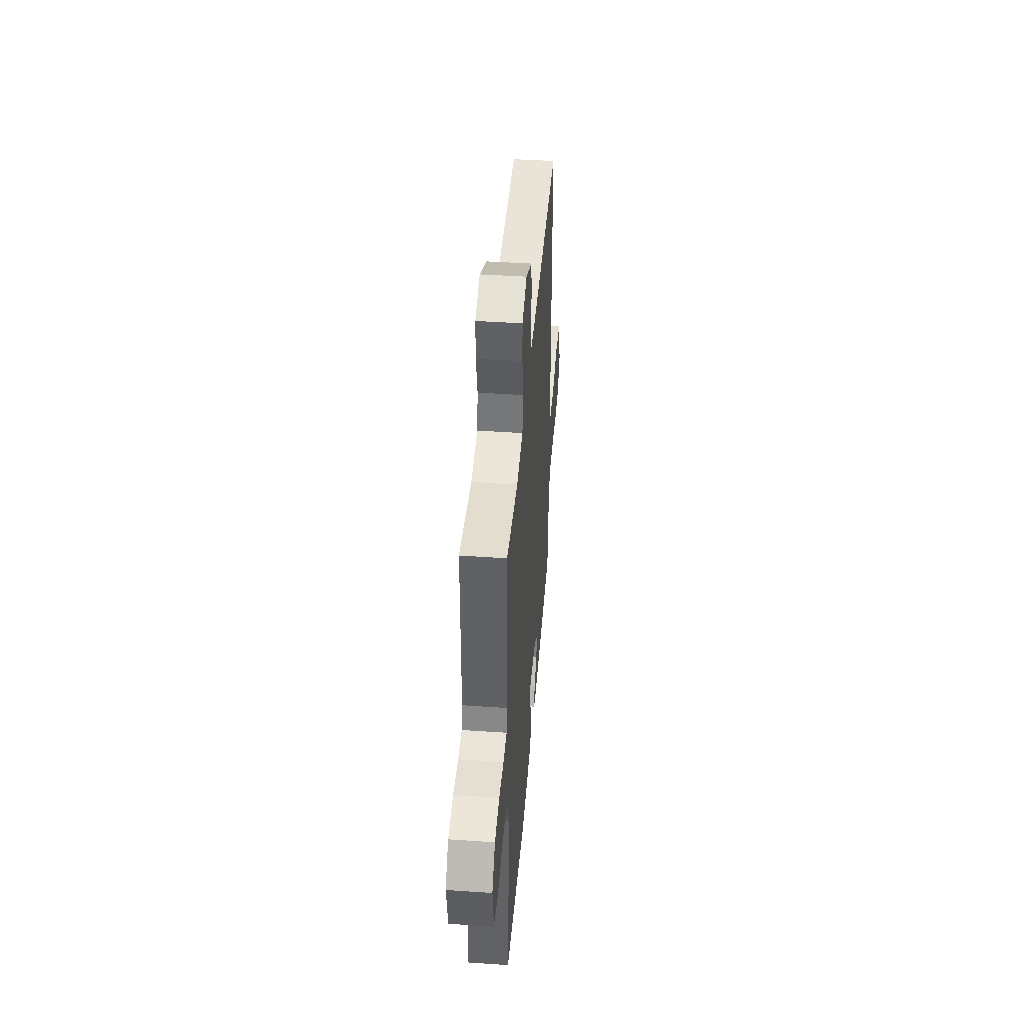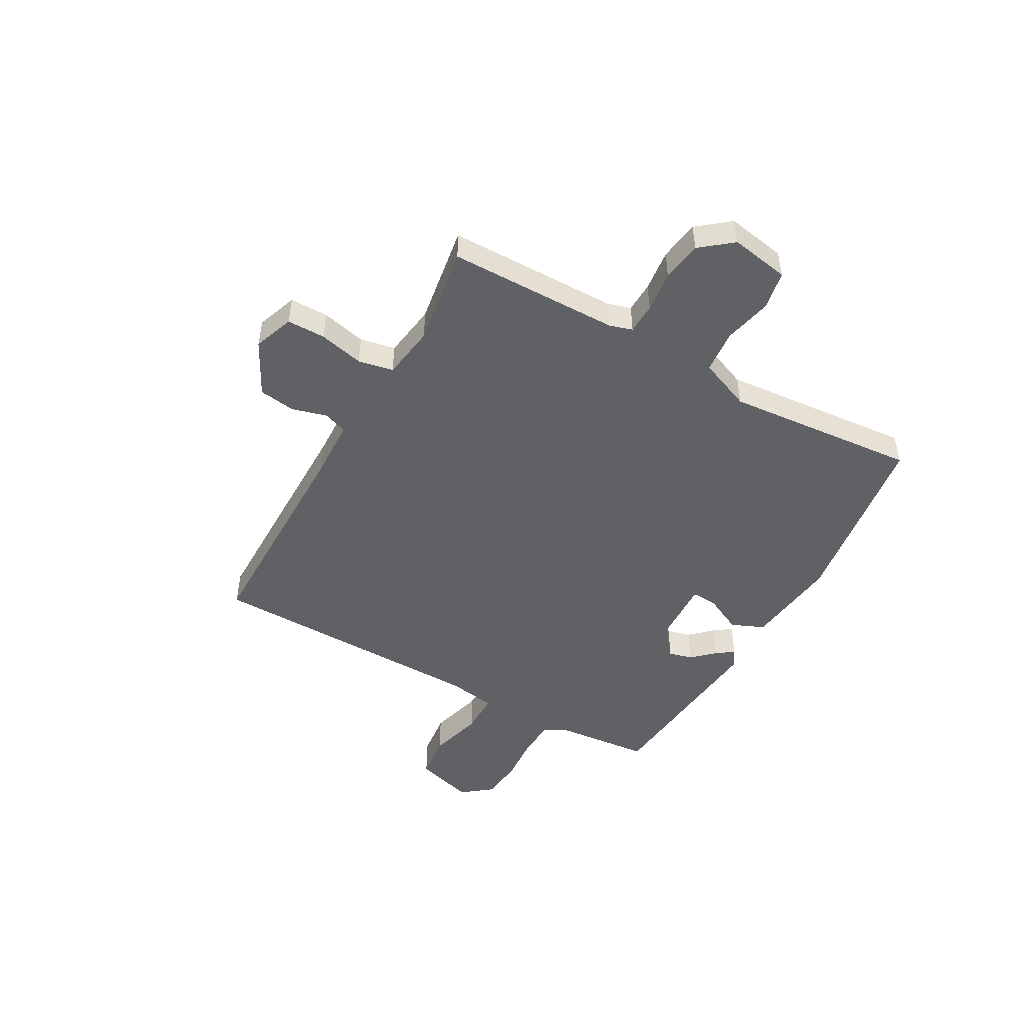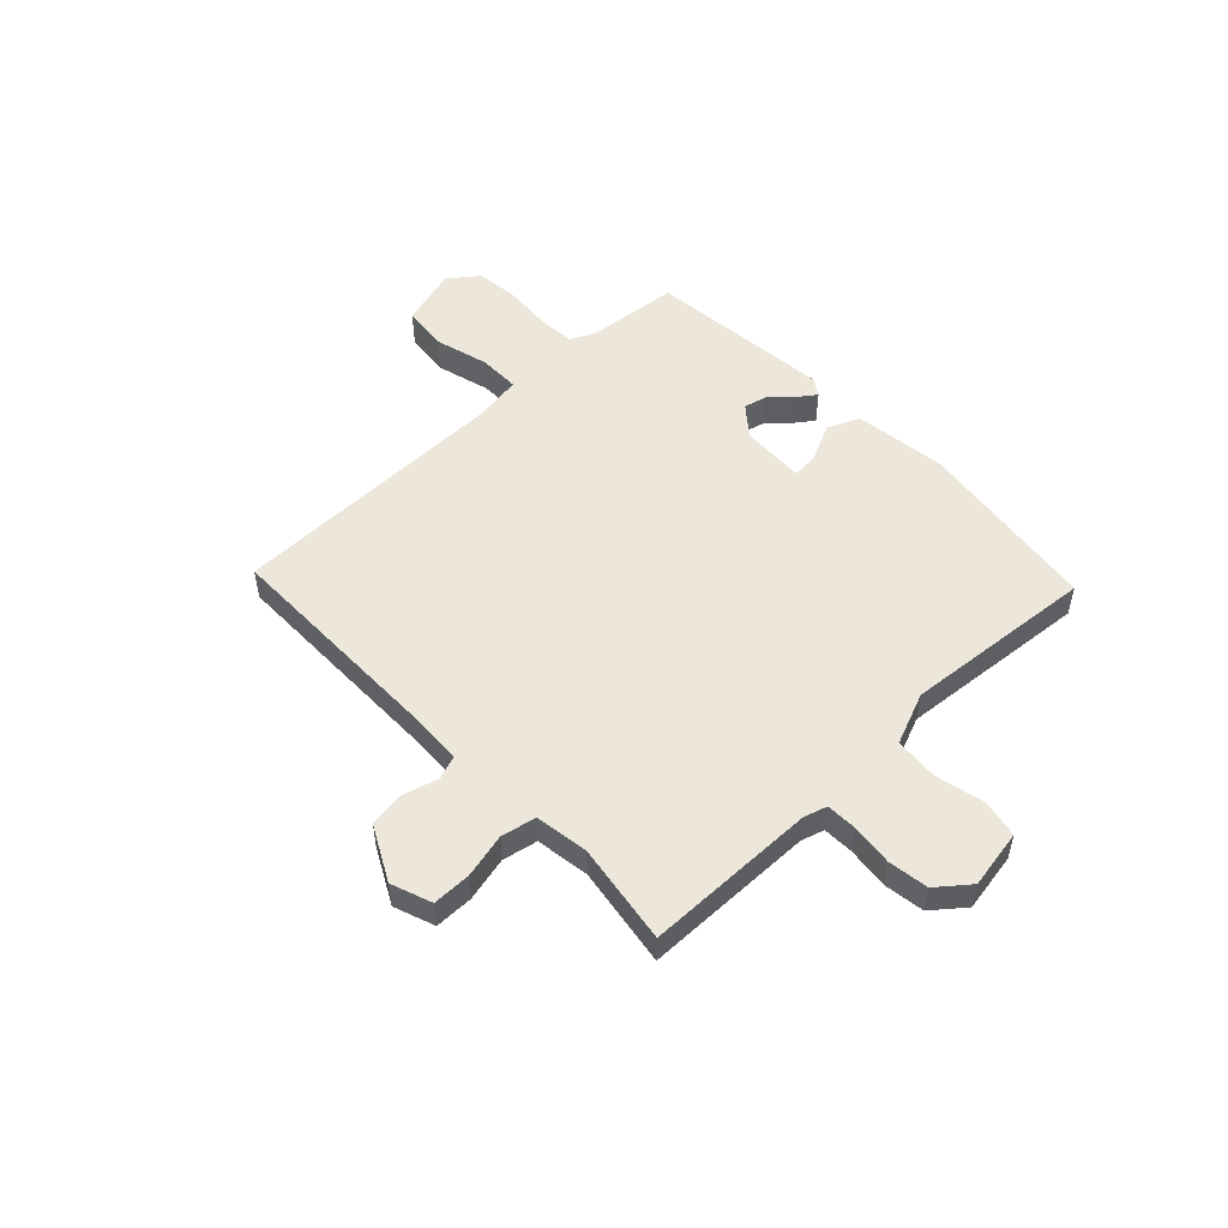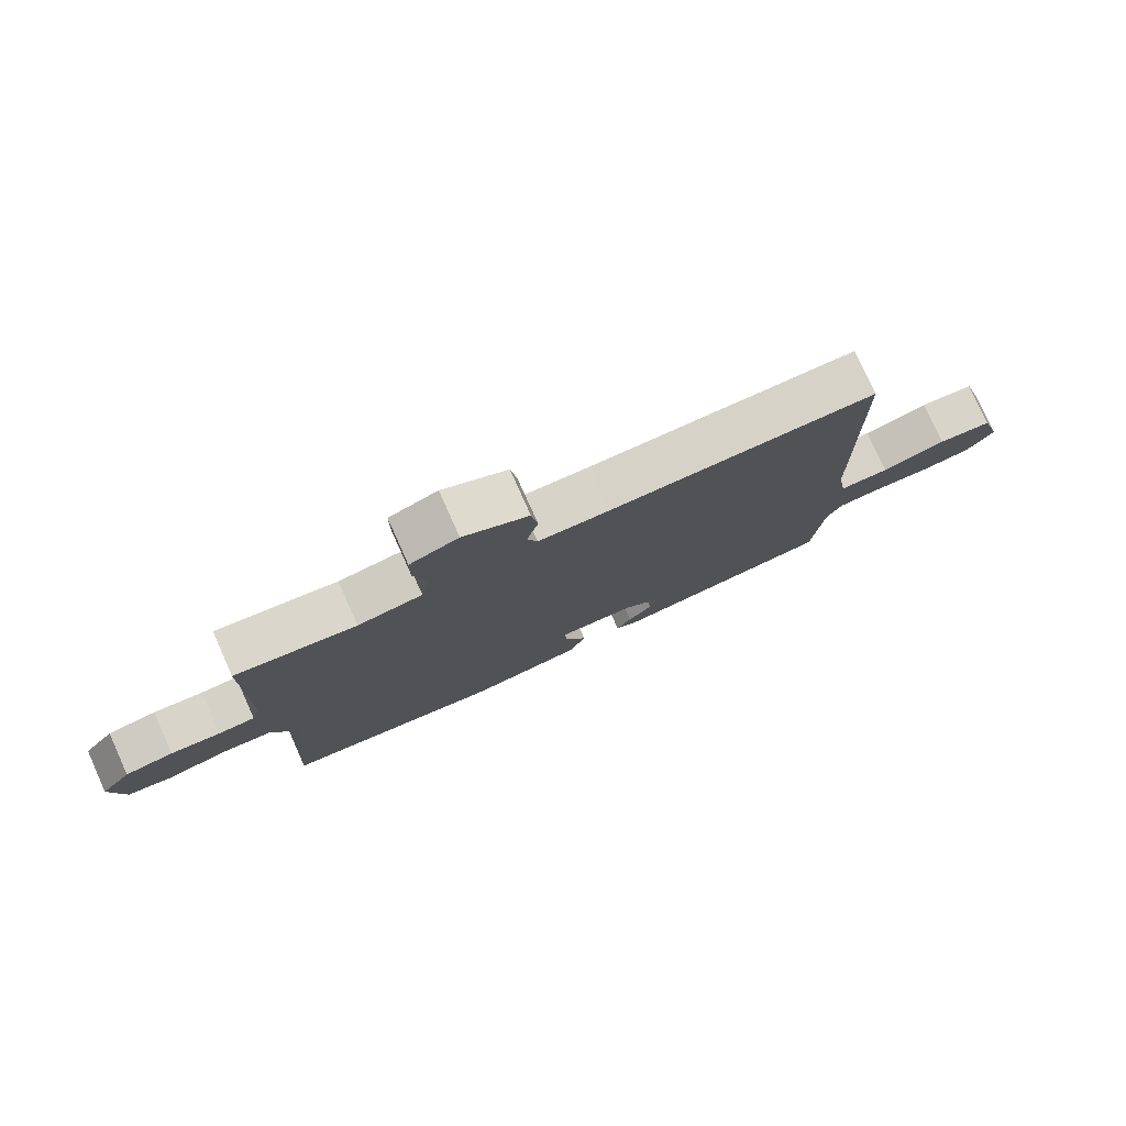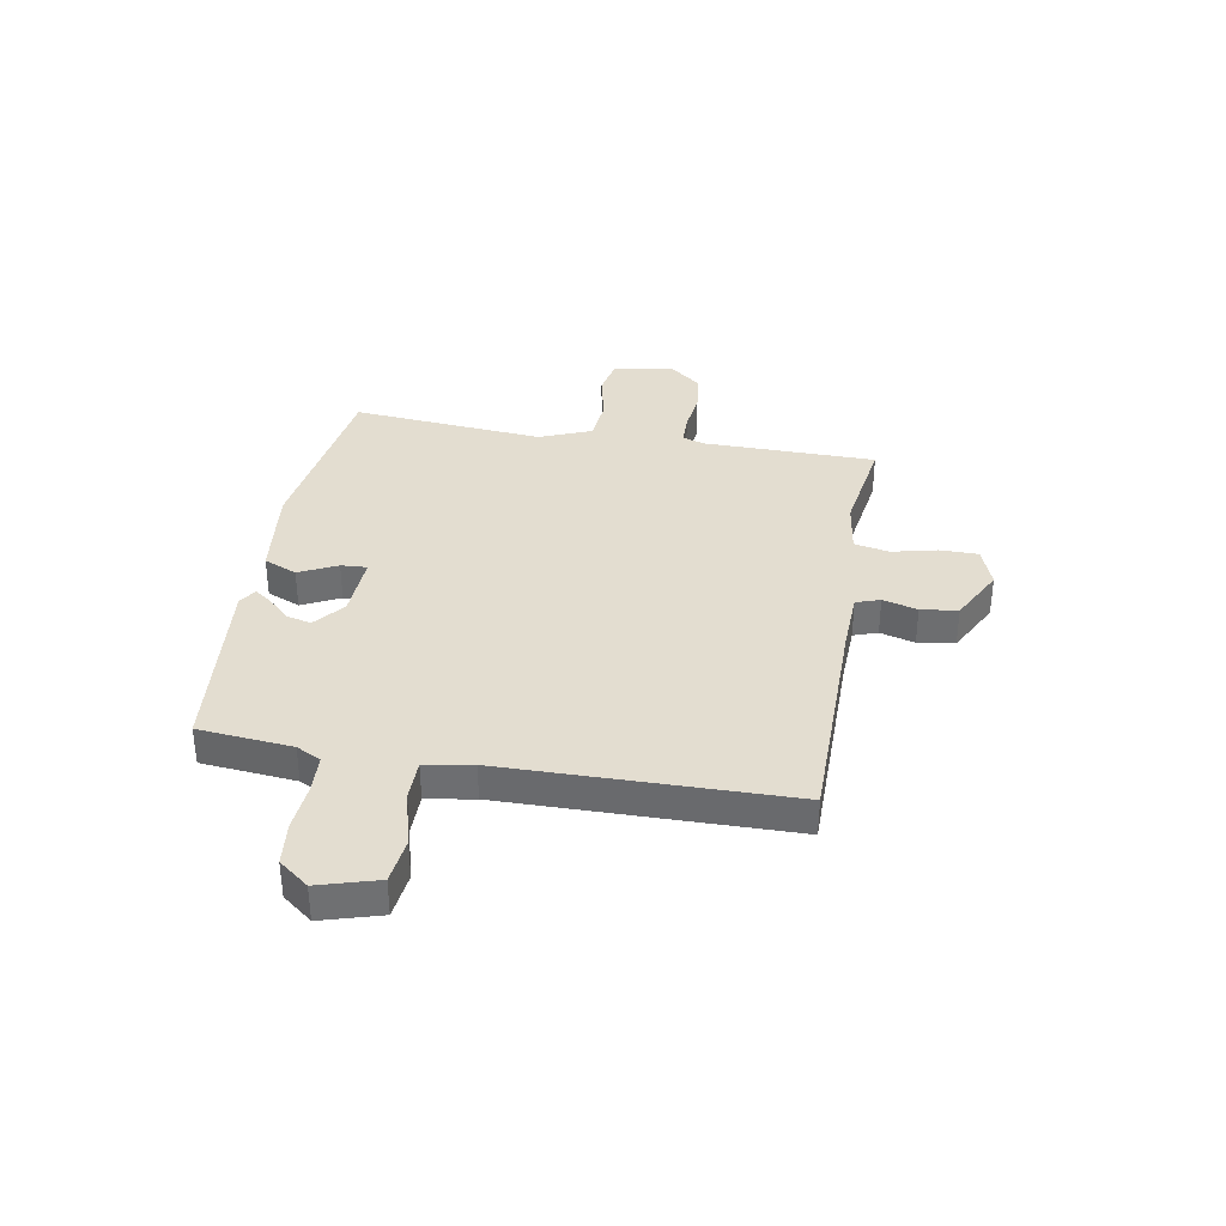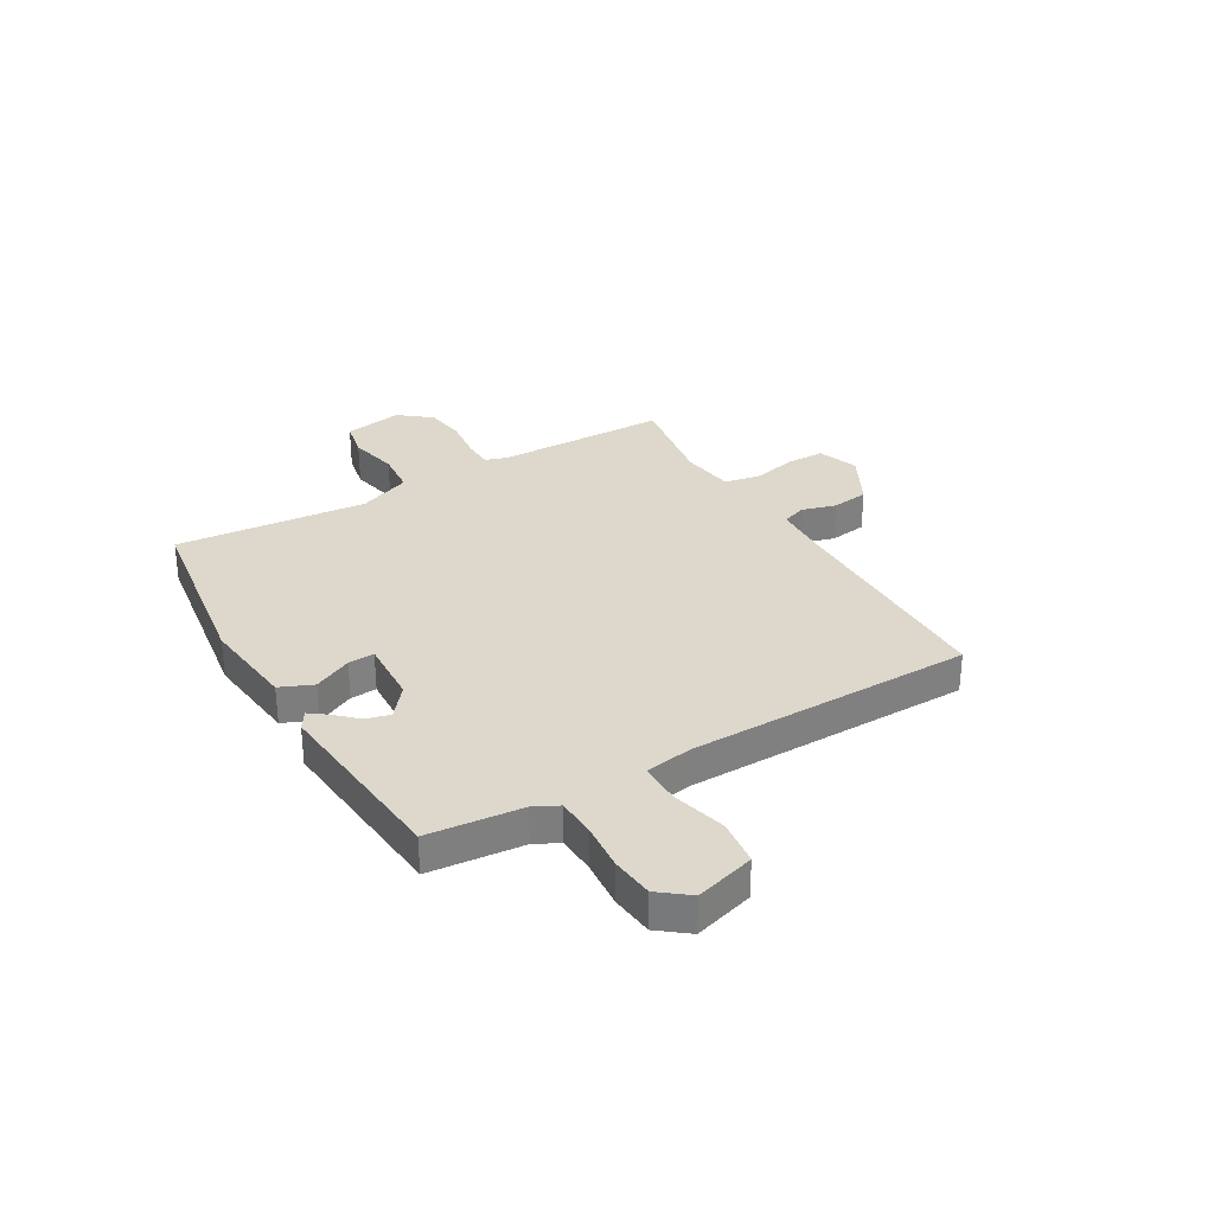
<metadata>
{"format":"obj","ext":"obj","renderer":"f3d","projection":"perspective","resolution":1024,"background":"white","views":[{"elev":43.5,"azim":94.6,"up":"+Z"},{"elev":-48.4,"azim":60.9,"up":"+Y"},{"elev":51.9,"azim":46.5,"up":"+Y"},{"elev":78.2,"azim":155.8,"up":"+Z"},{"elev":35.6,"azim":-79.9,"up":"+Y"},{"elev":31.2,"azim":-119.9,"up":"+Y"}]}
</metadata>
<code>
v -0.5 0.07 0.5
v -0.081 0.07 0.5
v 0.031 0.07 0.504
v 0.047 0.07 0.549
v 0.029 0.07 0.614
v 0.039 0.07 0.683
v 0.141 0.07 0.736
v 0.217 0.07 0.708
v 0.217 0.07 0.636
v 0.197 0.07 0.552
v 0.21 0.07 0.486
v 0.311 0.07 0.471
v 0.5 0.07 0.5
v 0.502 0.07 0.177
v 0.515 0.07 0.134
v 0.573 0.07 0.132
v 0.651 0.07 0.141
v 0.727 0.07 0.13
v 0.775 0.07 0.07
v 0.755 0.07 -0.041
v 0.684 0.07 -0.055
v 0.592 0.07 -0.034
v 0.51 0.07 -0.041
v 0.47 0.07 -0.139
v 0.5 0.07 -0.5
v 0.154 0.07 -0.548
v -0.024 0.07 -0.526
v -0.05 0.07 -0.464
v -0.015 0.07 -0.393
v -0.012 0.07 -0.344
v -0.133 0.07 -0.349
v -0.19 0.07 -0.395
v -0.179 0.07 -0.44
v -0.141 0.07 -0.481
v -0.117 0.07 -0.514
v -0.15 0.07 -0.535
v -0.5 0.07 -0.5
v -0.516 0.07 -0.324
v -0.539 0.07 -0.278
v -0.61 0.07 -0.274
v -0.7 0.07 -0.281
v -0.78 0.07 -0.272
v -0.823 0.07 -0.216
v -0.79 0.07 -0.105
v -0.704 0.07 -0.095
v -0.602 0.07 -0.123
v -0.524 0.07 -0.123
v -0.509 0.07 -0.034
v -0.5 0 0.5
v -0.081 0 0.5
v 0.031 0 0.504
v 0.047 0 0.549
v 0.029 0 0.614
v 0.039 0 0.683
v 0.141 0 0.736
v 0.217 0 0.708
v 0.217 0 0.636
v 0.197 0 0.552
v 0.21 0 0.486
v 0.311 0 0.471
v 0.5 0 0.5
v 0.502 0 0.177
v 0.515 0 0.134
v 0.573 0 0.132
v 0.651 0 0.141
v 0.727 0 0.13
v 0.775 0 0.07
v 0.755 0 -0.041
v 0.684 0 -0.055
v 0.592 0 -0.034
v 0.51 0 -0.041
v 0.47 0 -0.139
v 0.5 0 -0.5
v 0.154 0 -0.548
v -0.024 0 -0.526
v -0.05 0 -0.464
v -0.015 0 -0.393
v -0.012 0 -0.344
v -0.133 0 -0.349
v -0.19 0 -0.395
v -0.179 0 -0.44
v -0.141 0 -0.481
v -0.117 0 -0.514
v -0.15 0 -0.535
v -0.5 0 -0.5
v -0.516 0 -0.324
v -0.539 0 -0.278
v -0.61 0 -0.274
v -0.7 0 -0.281
v -0.78 0 -0.272
v -0.823 0 -0.216
v -0.79 0 -0.105
v -0.704 0 -0.095
v -0.602 0 -0.123
v -0.524 0 -0.123
v -0.509 0 -0.034
f 44 45 46
f 43 44 46
f 42 43 46
f 41 42 46
f 40 41 46
f 39 40 46 47
f 38 39 47 48
f 36 37 38
f 35 36 38
f 34 35 38
f 33 34 38
f 32 33 38 48
f 27 28 29
f 26 27 29
f 25 26 29
f 24 25 29
f 23 24 29 30
f 20 21 22
f 19 20 22
f 18 19 22
f 17 18 22
f 16 17 22
f 15 16 22 23
f 23 30 31
f 15 23 31
f 14 15 31
f 8 9 10
f 7 8 10
f 6 7 10
f 5 6 10
f 4 5 10
f 3 4 10 11
f 2 3 11 12
f 48 1 2 12
f 31 32 48
f 14 31 48
f 13 14 48
f 12 13 48
f 94 93 92
f 94 92 91
f 94 91 90
f 94 90 89
f 94 89 88
f 95 94 88 87
f 96 95 87 86
f 86 85 84
f 86 84 83
f 86 83 82
f 86 82 81
f 96 86 81 80
f 77 76 75
f 77 75 74
f 77 74 73
f 77 73 72
f 78 77 72 71
f 70 69 68
f 70 68 67
f 70 67 66
f 70 66 65
f 70 65 64
f 71 70 64 63
f 79 78 71
f 79 71 63
f 79 63 62
f 58 57 56
f 58 56 55
f 58 55 54
f 58 54 53
f 58 53 52
f 59 58 52 51
f 60 59 51 50
f 60 50 49 96
f 96 80 79
f 96 79 62
f 96 62 61
f 96 61 60
f 1 49 50 2
f 2 50 51 3
f 3 51 52 4
f 4 52 53 5
f 5 53 54 6
f 6 54 55 7
f 7 55 56 8
f 8 56 57 9
f 9 57 58 10
f 10 58 59 11
f 11 59 60 12
f 12 60 61 13
f 13 61 62 14
f 14 62 63 15
f 15 63 64 16
f 16 64 65 17
f 17 65 66 18
f 18 66 67 19
f 19 67 68 20
f 20 68 69 21
f 21 69 70 22
f 22 70 71 23
f 23 71 72 24
f 24 72 73 25
f 25 73 74 26
f 26 74 75 27
f 27 75 76 28
f 28 76 77 29
f 29 77 78 30
f 30 78 79 31
f 31 79 80 32
f 32 80 81 33
f 33 81 82 34
f 34 82 83 35
f 35 83 84 36
f 36 84 85 37
f 37 85 86 38
f 38 86 87 39
f 39 87 88 40
f 40 88 89 41
f 41 89 90 42
f 42 90 91 43
f 43 91 92 44
f 44 92 93 45
f 45 93 94 46
f 46 94 95 47
f 47 95 96 48
f 48 96 49 1

</code>
